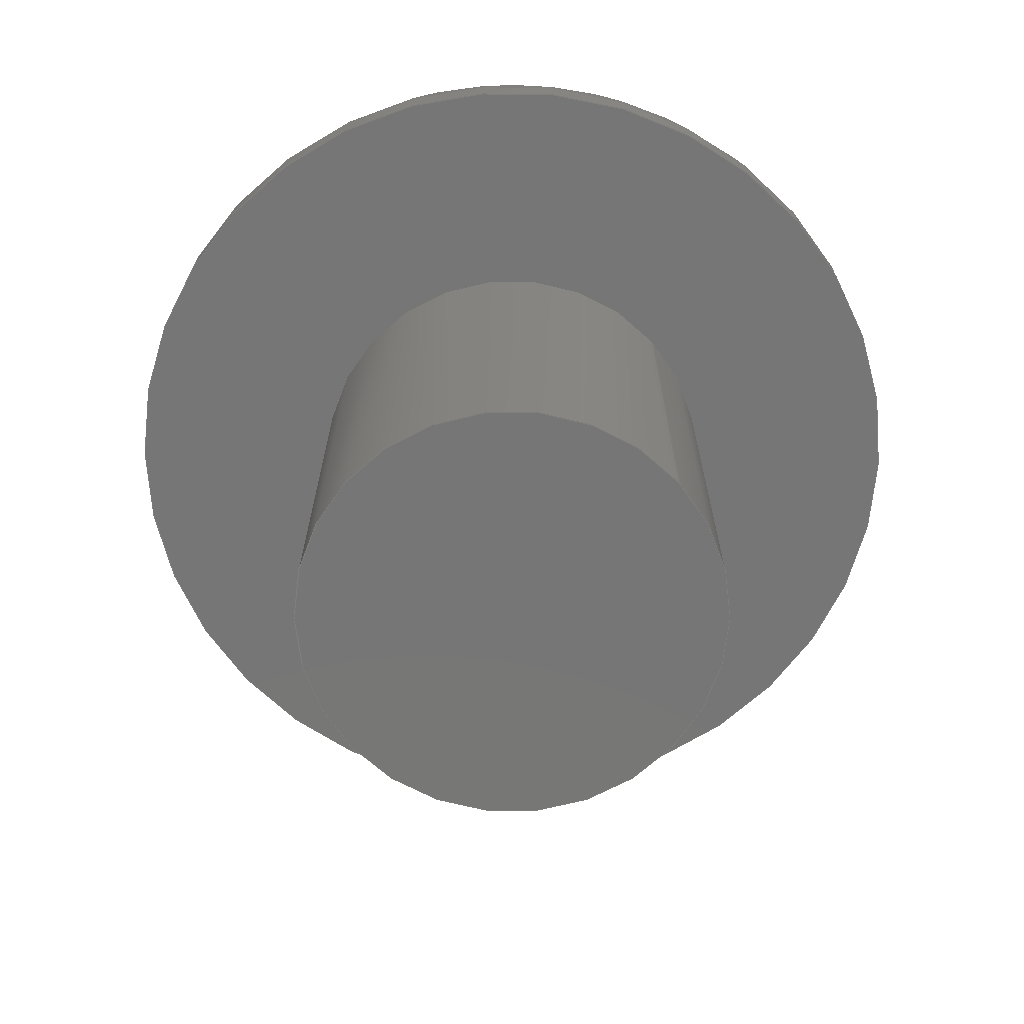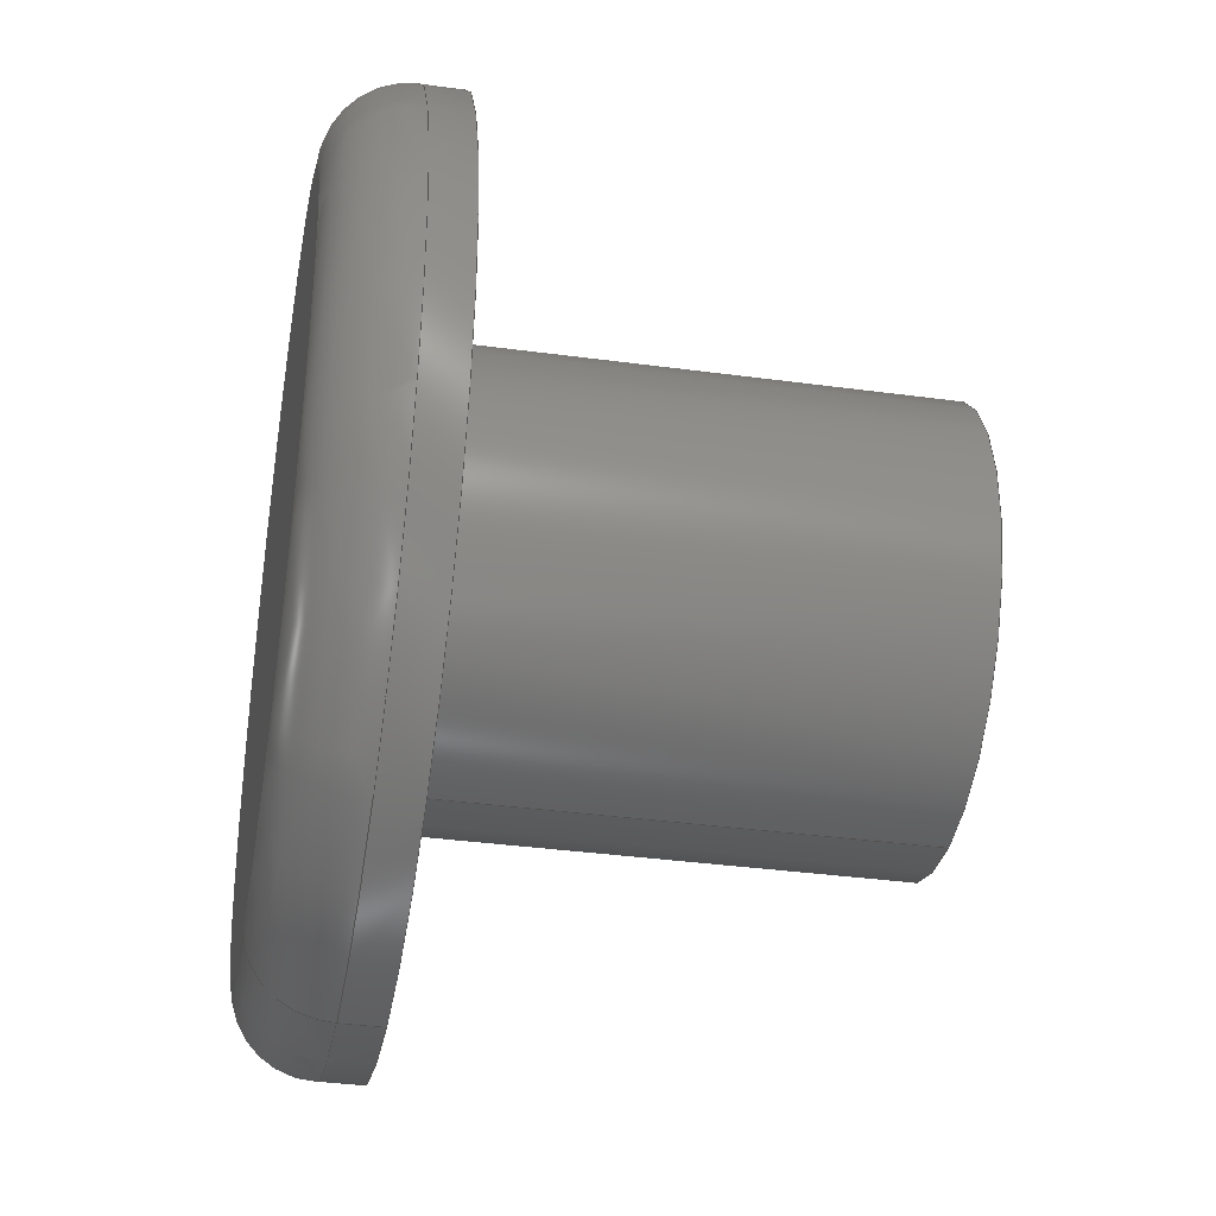
<metadata>
{"format":"step","ext":"step","renderer":"f3d","projection":"perspective","resolution":1024,"background":"white","views":[{"elev":-69.1,"azim":-48.5,"up":"+Y"},{"elev":-36.4,"azim":-100.0,"up":"+Z"}]}
</metadata>
<code>
ISO-10303-21;
DATA;
#1 = AXIS2_PLACEMENT_3D ( 'NONE', #91, #121, #160 ) ;
#2 = TOROIDAL_SURFACE ( 'NONE', #142, 9, 2 ) ;
#3 = CIRCLE ( 'NONE', #143, 5.5 ) ;
#4 = CARTESIAN_POINT ( 'NONE',  ( 0, -12, 0 ) ) ;
#5 = ORIENTED_EDGE ( 'NONE', *, *, #252, .F. ) ;
#6 = ORIENTED_EDGE ( 'NONE', *, *, #58, .T. ) ;
#7 = DIRECTION ( 'NONE',  ( 0, -0, -1 ) ) ;
#8 = CIRCLE ( 'NONE', #35, 11 ) ;
#9 = ORIENTED_EDGE ( 'NONE', *, *, #29, .T. ) ;
#10 = CIRCLE ( 'NONE', #240, 2 ) ;
#11 = ORIENTED_EDGE ( 'NONE', *, *, #130, .F. ) ;
#12 = FACE_OUTER_BOUND ( 'NONE', #78, .T. ) ;
#13 = ORIENTED_EDGE ( 'NONE', *, *, #29, .F. ) ;
#14 = EDGE_LOOP ( 'NONE', ( #99, #202, #268, #195 ) ) ;
#15 = VERTEX_POINT ( 'NONE', #259 ) ;
#16 = CIRCLE ( 'NONE', #90, 11 ) ;
#17 = EDGE_LOOP ( 'NONE', ( #6, #171 ) ) ;
#18 = CIRCLE ( 'NONE', #188, 5.5 ) ;
#19 = EDGE_LOOP ( 'NONE', ( #189, #11, #261, #95 ) ) ;
#20 = FILL_AREA_STYLE ('',( #129 ) ) ;
#21 = VERTEX_POINT ( 'NONE', #53 ) ;
#22 = FACE_OUTER_BOUND ( 'NONE', #14, .T. ) ;
#23 = ORIENTED_EDGE ( 'NONE', *, *, #68, .T. ) ;
#24 = CARTESIAN_POINT ( 'NONE',  ( 0, -12, 5.5 ) ) ;
#25 = PRESENTATION_STYLE_ASSIGNMENT (( #247 ) ) ;
#26 = DIRECTION ( 'NONE',  ( 0, -0, 1 ) ) ;
#27 = AXIS2_PLACEMENT_3D ( 'NONE', #153, #60, #82 ) ;
#28 = DIRECTION ( 'NONE',  ( -0, -1, -0 ) ) ;
#29 = EDGE_CURVE ( 'NONE', #85, #176, #16, .T. ) ;
#30 = DIRECTION ( 'NONE',  ( 0, 0, 1 ) ) ;
#31 = DIRECTION ( 'NONE',  ( -0, -1, -0 ) ) ;
#32 = DIRECTION ( 'NONE',  ( 1, -0, 1.225e-16 ) ) ;
#33 = ADVANCED_FACE ( 'NONE', ( #204 ), #104, .T. ) ;
#34 = CARTESIAN_POINT ( 'NONE',  ( 0, -12, 0 ) ) ;
#35 = AXIS2_PLACEMENT_3D ( 'NONE', #210, #31, #226 ) ;
#36 = CARTESIAN_POINT ( 'NONE',  ( 0, 3, 0 ) ) ;
#37 = LINE ( 'NONE', #24, #229 ) ;
#38 = EDGE_CURVE ( 'NONE', #98, #177, #205, .T. ) ;
#39 = DIRECTION ( 'NONE',  ( 0, 0, -1 ) ) ;
#40 =( GEOMETRIC_REPRESENTATION_CONTEXT ( 3 ) GLOBAL_UNCERTAINTY_ASSIGNED_CONTEXT ( ( #217 ) ) GLOBAL_UNIT_ASSIGNED_CONTEXT ( ( #73, #216, #169 ) ) REPRESENTATION_CONTEXT ( 'NONE', 'WORKASPACE' ) );
#41 = CARTESIAN_POINT ( 'NONE',  ( 0, 1, 0 ) ) ;
#42 = SURFACE_STYLE_FILL_AREA ( #62 ) ;
#43 = CIRCLE ( 'NONE', #266, 11 ) ;
#44 = CARTESIAN_POINT ( 'NONE',  ( 0, 3, -11 ) ) ;
#45 = CIRCLE ( 'NONE', #79, 11 ) ;
#46 = VECTOR ( 'NONE', #248, 1000 ) ;
#47 = CARTESIAN_POINT ( 'NONE',  ( 0, 3, 0 ) ) ;
#48 =( GEOMETRIC_REPRESENTATION_CONTEXT ( 3 ) GLOBAL_UNCERTAINTY_ASSIGNED_CONTEXT ( ( #57 ) ) GLOBAL_UNIT_ASSIGNED_CONTEXT ( ( #101, #235, #132 ) ) REPRESENTATION_CONTEXT ( 'NONE', 'WORKASPACE' ) );
#49 = PRODUCT_DEFINITION_SHAPE ( 'NONE', 'NONE',  #250 ) ;
#50 = EDGE_CURVE ( 'NONE', #265, #177, #192, .T. ) ;
#51 = DIRECTION ( 'NONE',  ( 1, 0, 0 ) ) ;
#52 = DIRECTION ( 'NONE',  ( 0, 1, 0 ) ) ;
#53 = CARTESIAN_POINT ( 'NONE',  ( 0, 1, -11 ) ) ;
#54 =( NAMED_UNIT ( * ) SI_UNIT ( $, .STERADIAN. ) SOLID_ANGLE_UNIT ( ) );
#55 = DIRECTION ( 'NONE',  ( 0, 1, 0 ) ) ;
#56 = DIRECTION ( 'NONE',  ( -0, -1, -0 ) ) ;
#57 = UNCERTAINTY_MEASURE_WITH_UNIT (LENGTH_MEASURE( 1e-05 ), #101, 'distance_accuracy_value', 'NONE');
#58 = EDGE_CURVE ( 'NONE', #177, #265, #100, .T. ) ;
#59 = ADVANCED_FACE ( 'NONE', ( #190, #116 ), #86, .F. ) ;
#60 = DIRECTION ( 'NONE',  ( 0, -1, 0 ) ) ;
#61 = PRESENTATION_LAYER_ASSIGNMENT (  '', '', ( #161 ) ) ;
#62 = FILL_AREA_STYLE ('',( #74 ) ) ;
#63 =( NAMED_UNIT ( * ) PLANE_ANGLE_UNIT ( ) SI_UNIT ( $, .RADIAN. ) );
#64 = CARTESIAN_POINT ( 'NONE',  ( 1.225e-15, 3, -9 ) ) ;
#65 = APPLICATION_PROTOCOL_DEFINITION ( 'draft international standard', 'automotive_design', 1998, #209 ) ;
#66 = DIRECTION ( 'NONE',  ( 0, 0, 1 ) ) ;
#67 = AXIS2_PLACEMENT_3D ( 'NONE', #36, #52, #254 ) ;
#68 = EDGE_CURVE ( 'NONE', #75, #15, #3, .T. ) ;
#69 = AXIS2_PLACEMENT_3D ( 'NONE', #187, #249, #167 ) ;
#70 = DIRECTION ( 'NONE',  ( 1.225e-16, 0, -1 ) ) ;
#71 = ADVANCED_FACE ( 'NONE', ( #12 ), #207, .T. ) ;
#72 = DIRECTION ( 'NONE',  ( 0, 0, -1 ) ) ;
#73 =( LENGTH_UNIT ( ) NAMED_UNIT ( * ) SI_UNIT ( .MILLI., .METRE. ) );
#74 = FILL_AREA_STYLE_COLOUR ( '', #141 ) ;
#75 = VERTEX_POINT ( 'NONE', #163 ) ;
#76 = ORIENTED_EDGE ( 'NONE', *, *, #200, .F. ) ;
#77 = SURFACE_STYLE_USAGE ( .BOTH. , #97 ) ;
#78 = EDGE_LOOP ( 'NONE', ( #194, #183, #110, #186 ) ) ;
#79 = AXIS2_PLACEMENT_3D ( 'NONE', #41, #28, #272 ) ;
#80 = PRODUCT ( 'Piston pin plug', 'Piston pin plug', '', ( #120 ) ) ;
#81 = CARTESIAN_POINT ( 'NONE',  ( 0, 0, -11 ) ) ;
#82 = DIRECTION ( 'NONE',  ( 0, 0, -1 ) ) ;
#83 = CIRCLE ( 'NONE', #69, 5.5 ) ;
#84 = ORIENTED_EDGE ( 'NONE', *, *, #92, .F. ) ;
#85 = VERTEX_POINT ( 'NONE', #255 ) ;
#86 = PLANE ( 'NONE',  #1 ) ;
#87 = AXIS2_PLACEMENT_3D ( 'NONE', #125, #253, #89 ) ;
#88 = APPLICATION_CONTEXT ( 'automotive_design' ) ;
#89 = DIRECTION ( 'NONE',  ( 0, 0, 1 ) ) ;
#90 = AXIS2_PLACEMENT_3D ( 'NONE', #122, #222, #239 ) ;
#91 = CARTESIAN_POINT ( 'NONE',  ( 0, 0, 0 ) ) ;
#92 = EDGE_CURVE ( 'NONE', #115, #257, #18, .T. ) ;
#93 = ADVANCED_FACE ( 'NONE', ( #22 ), #118, .T. ) ;
#94 =( GEOMETRIC_REPRESENTATION_CONTEXT ( 3 ) GLOBAL_UNCERTAINTY_ASSIGNED_CONTEXT ( ( #124 ) ) GLOBAL_UNIT_ASSIGNED_CONTEXT ( ( #271, #63, #54 ) ) REPRESENTATION_CONTEXT ( 'NONE', 'WORKASPACE' ) );
#95 = ORIENTED_EDGE ( 'NONE', *, *, #50, .F. ) ;
#96 = ORIENTED_EDGE ( 'NONE', *, *, #130, .T. ) ;
#97 = SURFACE_SIDE_STYLE ('',( #42 ) ) ;
#98 = VERTEX_POINT ( 'NONE', #180 ) ;
#99 = ORIENTED_EDGE ( 'NONE', *, *, #181, .F. ) ;
#100 = CIRCLE ( 'NONE', #87, 9 ) ;
#101 =( LENGTH_UNIT ( ) NAMED_UNIT ( * ) SI_UNIT ( .MILLI., .METRE. ) );
#102 = LINE ( 'NONE', #44, #106 ) ;
#103 = ORIENTED_EDGE ( 'NONE', *, *, #236, .T. ) ;
#104 = CYLINDRICAL_SURFACE ( 'NONE', #117, 5.5 ) ;
#105 = ORIENTED_EDGE ( 'NONE', *, *, #215, .T. ) ;
#106 = VECTOR ( 'NONE', #56, 1000 ) ;
#107 = ORIENTED_EDGE ( 'NONE', *, *, #215, .F. ) ;
#108 = EDGE_LOOP ( 'NONE', ( #76, #5, #196, #105 ) ) ;
#109 = COLOUR_RGB ( '',1, 0.7216, 0.3294 ) ;
#110 = ORIENTED_EDGE ( 'NONE', *, *, #92, .T. ) ;
#111 = AXIS2_PLACEMENT_3D ( 'NONE', #134, #152, #39 ) ;
#112 = ORIENTED_EDGE ( 'NONE', *, *, #252, .T. ) ;
#113 = ORIENTED_EDGE ( 'NONE', *, *, #242, .F. ) ;
#114 = DIRECTION ( 'NONE',  ( -0, 1, -0 ) ) ;
#115 = VERTEX_POINT ( 'NONE', #178 ) ;
#116 = FACE_OUTER_BOUND ( 'NONE', #199, .T. ) ;
#117 = AXIS2_PLACEMENT_3D ( 'NONE', #34, #231, #238 ) ;
#118 = TOROIDAL_SURFACE ( 'NONE', #155, 9, 2 ) ;
#119 = SURFACE_STYLE_FILL_AREA ( #20 ) ;
#120 = PRODUCT_CONTEXT ( 'NONE', #88, 'mechanical' ) ;
#121 = DIRECTION ( 'NONE',  ( 0, 1, 0 ) ) ;
#122 = CARTESIAN_POINT ( 'NONE',  ( 0, 0, 0 ) ) ;
#123 = CARTESIAN_POINT ( 'NONE',  ( 0, -12, 0 ) ) ;
#124 = UNCERTAINTY_MEASURE_WITH_UNIT (LENGTH_MEASURE( 1e-05 ), #271, 'distance_accuracy_value', 'NONE');
#125 = CARTESIAN_POINT ( 'NONE',  ( 0, 3, 0 ) ) ;
#126 = PRODUCT_RELATED_PRODUCT_CATEGORY ( 'part', '', ( #80 ) ) ;
#127 = DIRECTION ( 'NONE',  ( -0, 1, -0 ) ) ;
#128 = STYLED_ITEM ( 'NONE', ( #225 ), #221 ) ;
#129 = FILL_AREA_STYLE_COLOUR ( '', #109 ) ;
#130 = EDGE_CURVE ( 'NONE', #98, #21, #8, .T. ) ;
#131 = MECHANICAL_DESIGN_GEOMETRIC_PRESENTATION_REPRESENTATION (  '', ( #161 ), #94 ) ;
#132 =( NAMED_UNIT ( * ) SI_UNIT ( $, .STERADIAN. ) SOLID_ANGLE_UNIT ( ) );
#133 = DIRECTION ( 'NONE',  ( 0, 1, 0 ) ) ;
#134 = CARTESIAN_POINT ( 'NONE',  ( 0, 3, 0 ) ) ;
#135 = CIRCLE ( 'NONE', #27, 5.5 ) ;
#136 = CARTESIAN_POINT ( 'NONE',  ( 0, 0, 0 ) ) ;
#137 = FACE_OUTER_BOUND ( 'NONE', #208, .T. ) ;
#138 = FACE_OUTER_BOUND ( 'NONE', #264, .T. ) ;
#139 = CARTESIAN_POINT ( 'NONE',  ( 0, 0, 0 ) ) ;
#140 = CYLINDRICAL_SURFACE ( 'NONE', #179, 11 ) ;
#141 = COLOUR_RGB ( '',1, 0.7216, 0.3294 ) ;
#142 = AXIS2_PLACEMENT_3D ( 'NONE', #232, #157, #185 ) ;
#143 = AXIS2_PLACEMENT_3D ( 'NONE', #4, #150, #72 ) ;
#144 = LINE ( 'NONE', #218, #227 ) ;
#145 = EDGE_CURVE ( 'NONE', #21, #265, #10, .T. ) ;
#146 = CARTESIAN_POINT ( 'NONE',  ( 0, 0, 0 ) ) ;
#147 = DIRECTION ( 'NONE',  ( 0, -1, 0 ) ) ;
#148 = ADVANCED_BREP_SHAPE_REPRESENTATION ( 'Piston pin plug', ( #221, #228 ), #40 ) ;
#149 = ADVANCED_FACE ( 'NONE', ( #203 ), #198, .T. ) ;
#150 = DIRECTION ( 'NONE',  ( 0, -1, 0 ) ) ;
#151 = DIRECTION ( 'NONE',  ( 0, 0, 1 ) ) ;
#152 = DIRECTION ( 'NONE',  ( -0, -1, -0 ) ) ;
#153 = CARTESIAN_POINT ( 'NONE',  ( 0, 0, 0 ) ) ;
#154 = DIRECTION ( 'NONE',  ( 0, 0, 1 ) ) ;
#155 = AXIS2_PLACEMENT_3D ( 'NONE', #174, #55, #66 ) ;
#156 = EDGE_CURVE ( 'NONE', #21, #176, #102, .T. ) ;
#157 = DIRECTION ( 'NONE',  ( 0, 1, 0 ) ) ;
#158 = MECHANICAL_DESIGN_GEOMETRIC_PRESENTATION_REPRESENTATION (  '', ( #128 ), #48 ) ;
#159 = DIRECTION ( 'NONE',  ( 0, 0, -1 ) ) ;
#160 = DIRECTION ( 'NONE',  ( 0, -0, 1 ) ) ;
#161 = STYLED_ITEM ( 'NONE', ( #25 ), #148 ) ;
#162 = CARTESIAN_POINT ( 'NONE',  ( 0, -12, 0 ) ) ;
#163 = CARTESIAN_POINT ( 'NONE',  ( 6.736e-16, -12, -5.5 ) ) ;
#164 = ADVANCED_FACE ( 'NONE', ( #138 ), #224, .T. ) ;
#165 = PLANE ( 'NONE',  #182 ) ;
#166 = DIRECTION ( 'NONE',  ( 0, 0, -1 ) ) ;
#167 = DIRECTION ( 'NONE',  ( 0, 0, -1 ) ) ;
#168 = AXIS2_PLACEMENT_3D ( 'NONE', #162, #127, #151 ) ;
#169 =( NAMED_UNIT ( * ) SI_UNIT ( $, .STERADIAN. ) SOLID_ANGLE_UNIT ( ) );
#170 = EDGE_CURVE ( 'NONE', #15, #257, #37, .T. ) ;
#171 = ORIENTED_EDGE ( 'NONE', *, *, #50, .T. ) ;
#172 = EDGE_LOOP ( 'NONE', ( #107, #84 ) ) ;
#173 = DIRECTION ( 'NONE',  ( 0, -1, 0 ) ) ;
#174 = CARTESIAN_POINT ( 'NONE',  ( 0, 1, 0 ) ) ;
#175 = FACE_OUTER_BOUND ( 'NONE', #19, .T. ) ;
#176 = VERTEX_POINT ( 'NONE', #81 ) ;
#177 = VERTEX_POINT ( 'NONE', #246 ) ;
#178 = CARTESIAN_POINT ( 'NONE',  ( 6.736e-16, 0, -5.5 ) ) ;
#179 = AXIS2_PLACEMENT_3D ( 'NONE', #47, #219, #166 ) ;
#180 = CARTESIAN_POINT ( 'NONE',  ( 1.347e-15, 1, 11 ) ) ;
#181 = EDGE_CURVE ( 'NONE', #21, #98, #45, .T. ) ;
#182 = AXIS2_PLACEMENT_3D ( 'NONE', #243, #184, #26 ) ;
#183 = ORIENTED_EDGE ( 'NONE', *, *, #200, .T. ) ;
#184 = DIRECTION ( 'NONE',  ( 0, 1, 0 ) ) ;
#185 = DIRECTION ( 'NONE',  ( 0, 0, 1 ) ) ;
#186 = ORIENTED_EDGE ( 'NONE', *, *, #170, .F. ) ;
#187 = CARTESIAN_POINT ( 'NONE',  ( 0, -12, 0 ) ) ;
#188 = AXIS2_PLACEMENT_3D ( 'NONE', #146, #173, #159 ) ;
#189 = ORIENTED_EDGE ( 'NONE', *, *, #145, .F. ) ;
#190 = FACE_BOUND ( 'NONE', #172, .T. ) ;
#191 = ORIENTED_EDGE ( 'NONE', *, *, #156, .F. ) ;
#192 = CIRCLE ( 'NONE', #67, 9 ) ;
#193 = APPLICATION_PROTOCOL_DEFINITION ( 'draft international standard', 'automotive_design', 1998, #88 ) ;
#194 = ORIENTED_EDGE ( 'NONE', *, *, #68, .F. ) ;
#195 = ORIENTED_EDGE ( 'NONE', *, *, #38, .F. ) ;
#196 = ORIENTED_EDGE ( 'NONE', *, *, #170, .T. ) ;
#197 = CLOSED_SHELL ( 'NONE', ( #93, #71, #212, #164, #245, #59, #33, #149, #267 ) ) ;
#198 = PLANE ( 'NONE',  #223 ) ;
#199 = EDGE_LOOP ( 'NONE', ( #263, #13 ) ) ;
#200 = EDGE_CURVE ( 'NONE', #75, #115, #144, .T. ) ;
#201 = ORIENTED_EDGE ( 'NONE', *, *, #242, .T. ) ;
#202 = ORIENTED_EDGE ( 'NONE', *, *, #145, .T. ) ;
#203 = FACE_OUTER_BOUND ( 'NONE', #258, .T. ) ;
#204 = FACE_OUTER_BOUND ( 'NONE', #108, .T. ) ;
#205 = CIRCLE ( 'NONE', #251, 2 ) ;
#206 = ORIENTED_EDGE ( 'NONE', *, *, #181, .T. ) ;
#207 = CYLINDRICAL_SURFACE ( 'NONE', #168, 5.5 ) ;
#208 = EDGE_LOOP ( 'NONE', ( #206, #201, #9, #191 ) ) ;
#209 = APPLICATION_CONTEXT ( 'automotive_design' ) ;
#210 = CARTESIAN_POINT ( 'NONE',  ( 0, 1, 0 ) ) ;
#211 = CARTESIAN_POINT ( 'NONE',  ( 1.102e-15, 1, -9 ) ) ;
#212 = ADVANCED_FACE ( 'NONE', ( #137 ), #140, .T. ) ;
#213 = CARTESIAN_POINT ( 'NONE',  ( 1.347e-15, 3, 11 ) ) ;
#214 = CARTESIAN_POINT ( 'NONE',  ( 0, 0, 5.5 ) ) ;
#215 = EDGE_CURVE ( 'NONE', #257, #115, #135, .T. ) ;
#216 =( NAMED_UNIT ( * ) PLANE_ANGLE_UNIT ( ) SI_UNIT ( $, .RADIAN. ) );
#217 = UNCERTAINTY_MEASURE_WITH_UNIT (LENGTH_MEASURE( 1e-05 ), #73, 'distance_accuracy_value', 'NONE');
#218 = CARTESIAN_POINT ( 'NONE',  ( 6.736e-16, -12, -5.5 ) ) ;
#219 = DIRECTION ( 'NONE',  ( -0, -1, -0 ) ) ;
#220 = SHAPE_DEFINITION_REPRESENTATION ( #49, #148 ) ;
#221 = MANIFOLD_SOLID_BREP ( 'Fillet1', #197 ) ;
#222 = DIRECTION ( 'NONE',  ( 0, 1, 0 ) ) ;
#223 = AXIS2_PLACEMENT_3D ( 'NONE', #123, #147, #7 ) ;
#224 = CYLINDRICAL_SURFACE ( 'NONE', #111, 11 ) ;
#225 = PRESENTATION_STYLE_ASSIGNMENT (( #77 ) ) ;
#226 = DIRECTION ( 'NONE',  ( 0, 0, 1 ) ) ;
#227 = VECTOR ( 'NONE', #269, 1000 ) ;
#228 = AXIS2_PLACEMENT_3D ( 'NONE', #139, #30, #51 ) ;
#229 = VECTOR ( 'NONE', #114, 1000 ) ;
#230 = LINE ( 'NONE', #213, #46 ) ;
#231 = DIRECTION ( 'NONE',  ( -0, 1, -0 ) ) ;
#232 = CARTESIAN_POINT ( 'NONE',  ( 0, 1, 0 ) ) ;
#233 = SURFACE_SIDE_STYLE ('',( #119 ) ) ;
#234 = PRODUCT_DEFINITION_FORMATION_WITH_SPECIFIED_SOURCE ( 'ANY', '', #80, .NOT_KNOWN. ) ;
#235 =( NAMED_UNIT ( * ) PLANE_ANGLE_UNIT ( ) SI_UNIT ( $, .RADIAN. ) );
#236 = EDGE_CURVE ( 'NONE', #176, #85, #43, .T. ) ;
#237 = DIRECTION ( 'NONE',  ( -1, 0, 0 ) ) ;
#238 = DIRECTION ( 'NONE',  ( 0, 0, 1 ) ) ;
#239 = DIRECTION ( 'NONE',  ( 0, 0, 1 ) ) ;
#240 = AXIS2_PLACEMENT_3D ( 'NONE', #211, #32, #70 ) ;
#241 = CARTESIAN_POINT ( 'NONE',  ( 0, 1, 9 ) ) ;
#242 = EDGE_CURVE ( 'NONE', #98, #85, #230, .T. ) ;
#243 = CARTESIAN_POINT ( 'NONE',  ( 0, 3, 0 ) ) ;
#244 = PRODUCT_DEFINITION_CONTEXT ( 'detailed design', #209, 'design' ) ;
#245 = ADVANCED_FACE ( 'NONE', ( #270 ), #165, .T. ) ;
#246 = CARTESIAN_POINT ( 'NONE',  ( 0, 3, 9 ) ) ;
#247 = SURFACE_STYLE_USAGE ( .BOTH. , #233 ) ;
#248 = DIRECTION ( 'NONE',  ( -0, -1, -0 ) ) ;
#249 = DIRECTION ( 'NONE',  ( 0, -1, 0 ) ) ;
#250 = PRODUCT_DEFINITION ( 'UNKNOWN', '', #234, #244 ) ;
#251 = AXIS2_PLACEMENT_3D ( 'NONE', #241, #237, #260 ) ;
#252 = EDGE_CURVE ( 'NONE', #15, #75, #83, .T. ) ;
#253 = DIRECTION ( 'NONE',  ( 0, 1, 0 ) ) ;
#254 = DIRECTION ( 'NONE',  ( 0, 0, 1 ) ) ;
#255 = CARTESIAN_POINT ( 'NONE',  ( 1.347e-15, 0, 11 ) ) ;
#256 = ORIENTED_EDGE ( 'NONE', *, *, #156, .T. ) ;
#257 = VERTEX_POINT ( 'NONE', #214 ) ;
#258 = EDGE_LOOP ( 'NONE', ( #112, #23 ) ) ;
#259 = CARTESIAN_POINT ( 'NONE',  ( 0, -12, 5.5 ) ) ;
#260 = DIRECTION ( 'NONE',  ( 0, 0, 1 ) ) ;
#261 = ORIENTED_EDGE ( 'NONE', *, *, #38, .T. ) ;
#262 = PRESENTATION_LAYER_ASSIGNMENT (  '', '', ( #128 ) ) ;
#263 = ORIENTED_EDGE ( 'NONE', *, *, #236, .F. ) ;
#264 = EDGE_LOOP ( 'NONE', ( #113, #96, #256, #103 ) ) ;
#265 = VERTEX_POINT ( 'NONE', #64 ) ;
#266 = AXIS2_PLACEMENT_3D ( 'NONE', #136, #133, #154 ) ;
#267 = ADVANCED_FACE ( 'NONE', ( #175 ), #2, .T. ) ;
#268 = ORIENTED_EDGE ( 'NONE', *, *, #58, .F. ) ;
#269 = DIRECTION ( 'NONE',  ( -0, 1, -0 ) ) ;
#270 = FACE_OUTER_BOUND ( 'NONE', #17, .T. ) ;
#271 =( LENGTH_UNIT ( ) NAMED_UNIT ( * ) SI_UNIT ( .MILLI., .METRE. ) );
#272 = DIRECTION ( 'NONE',  ( 0, 0, 1 ) ) ;
ENDSEC;
END-ISO-10303-21;

</code>
